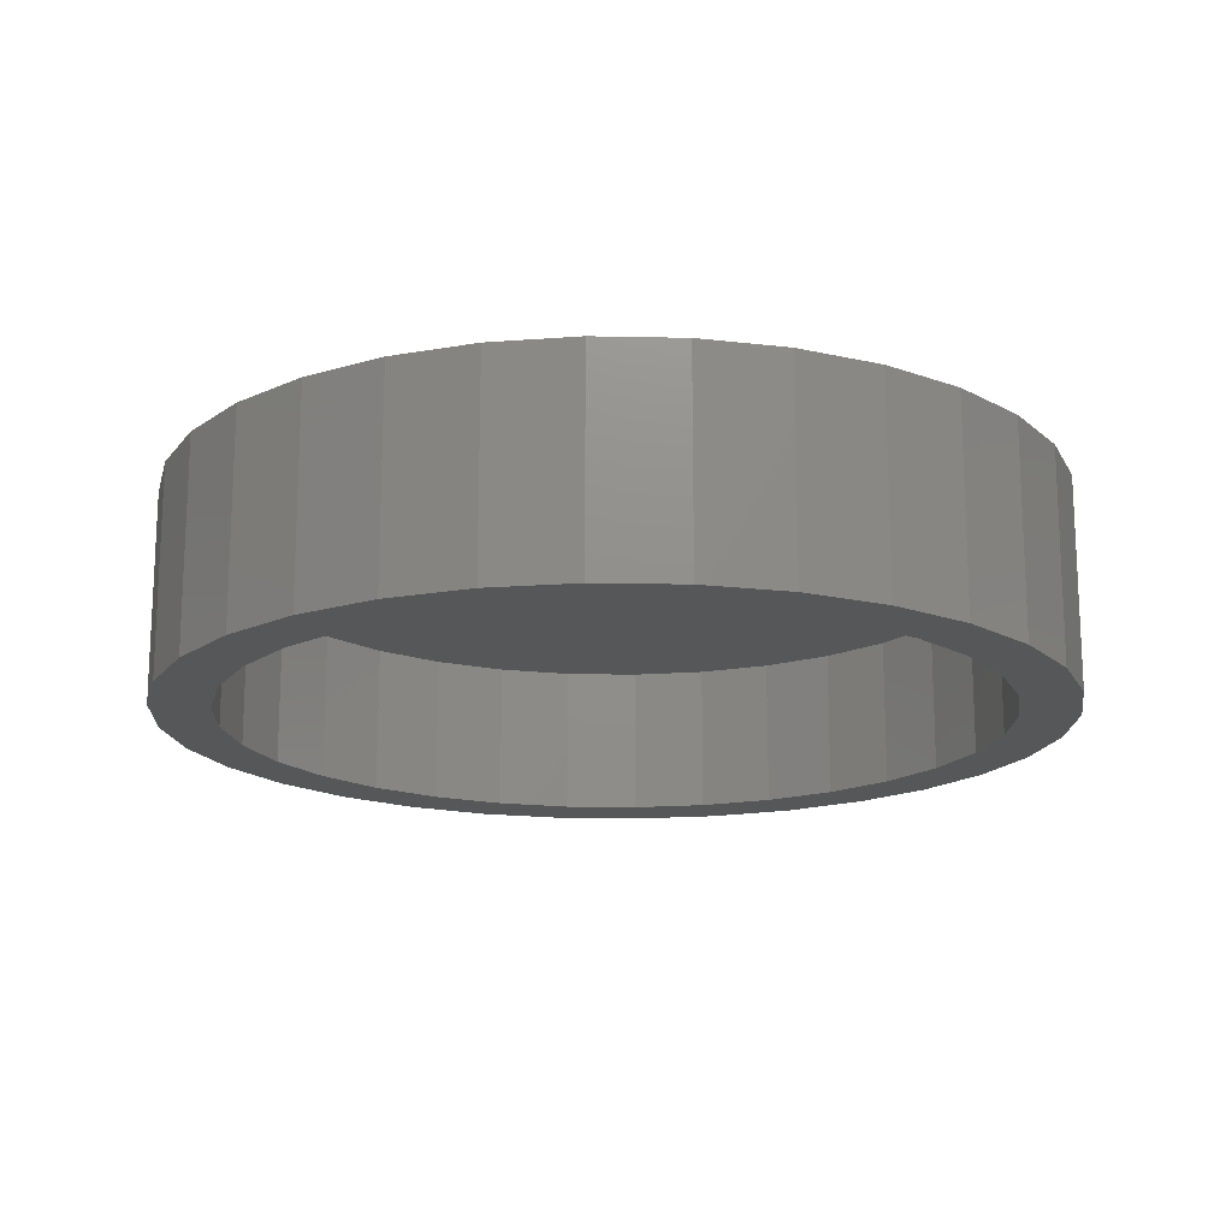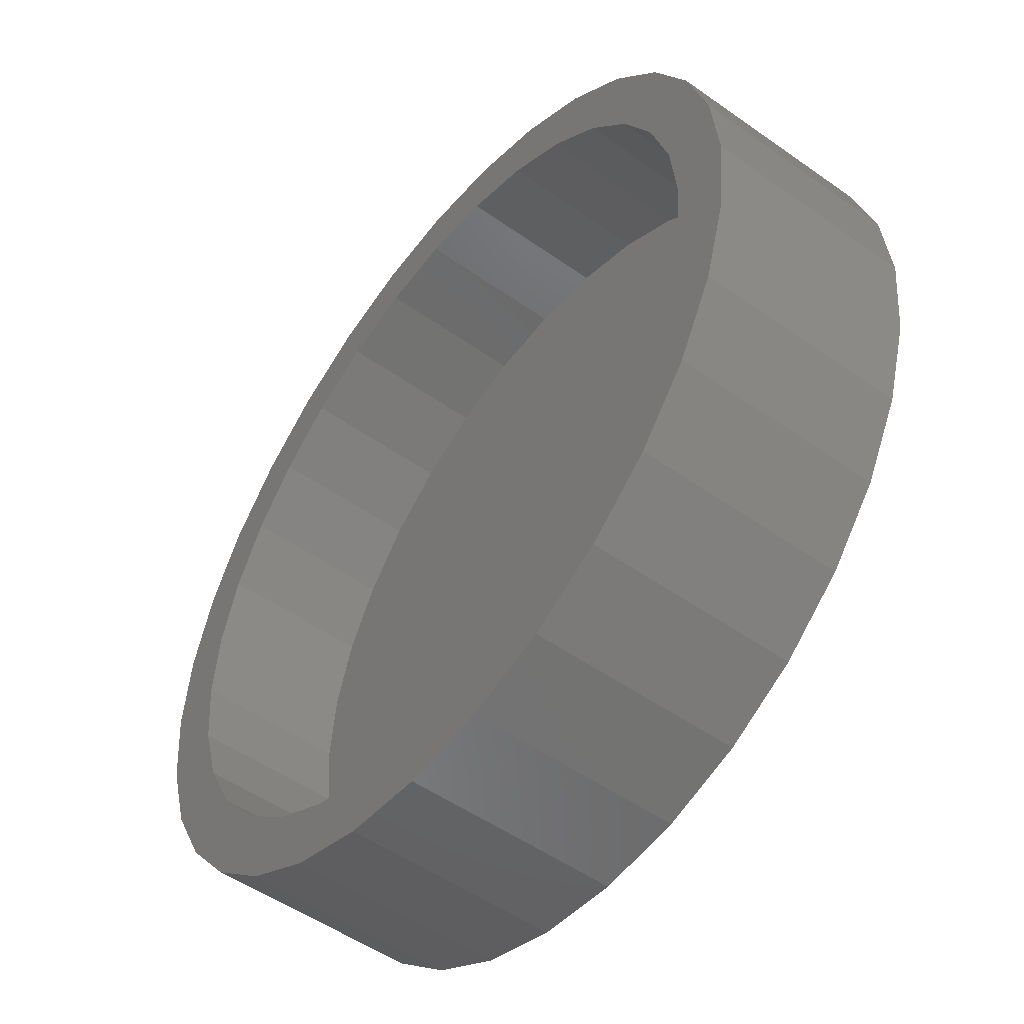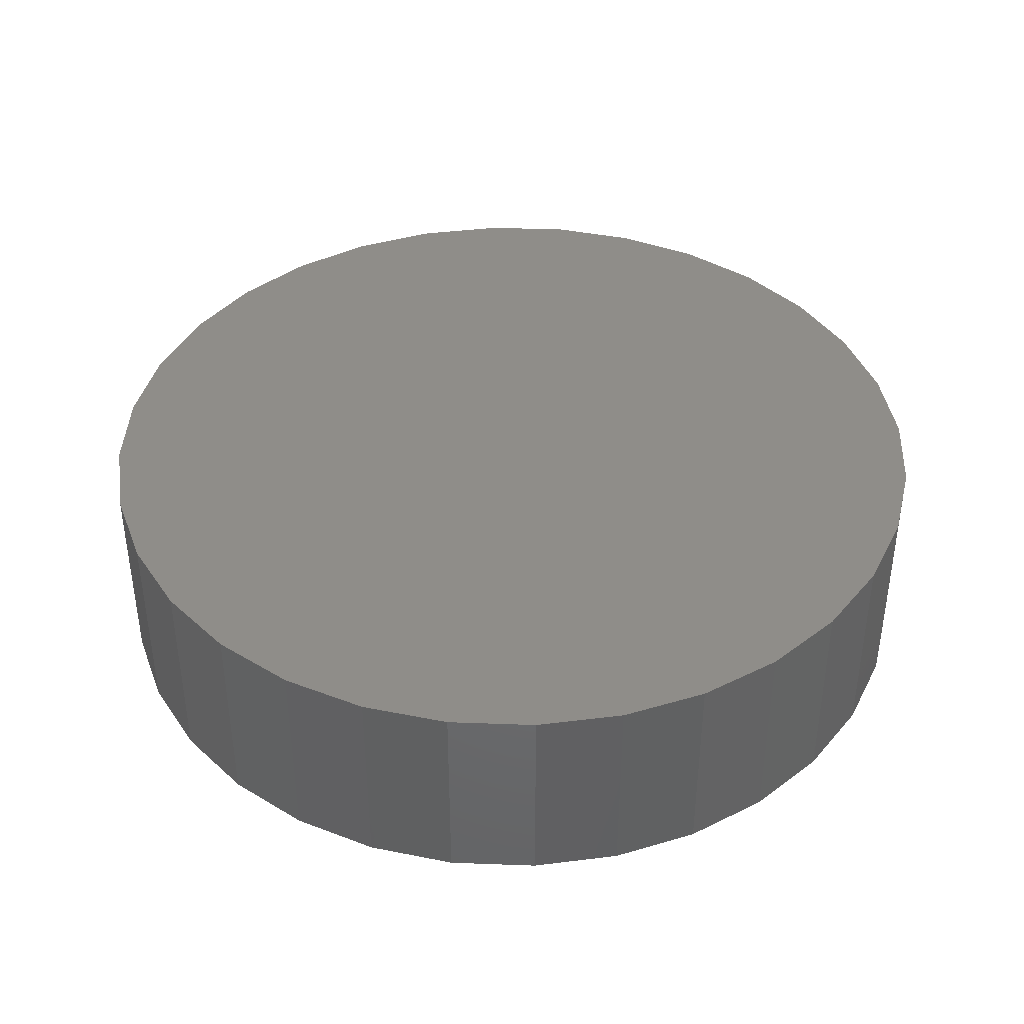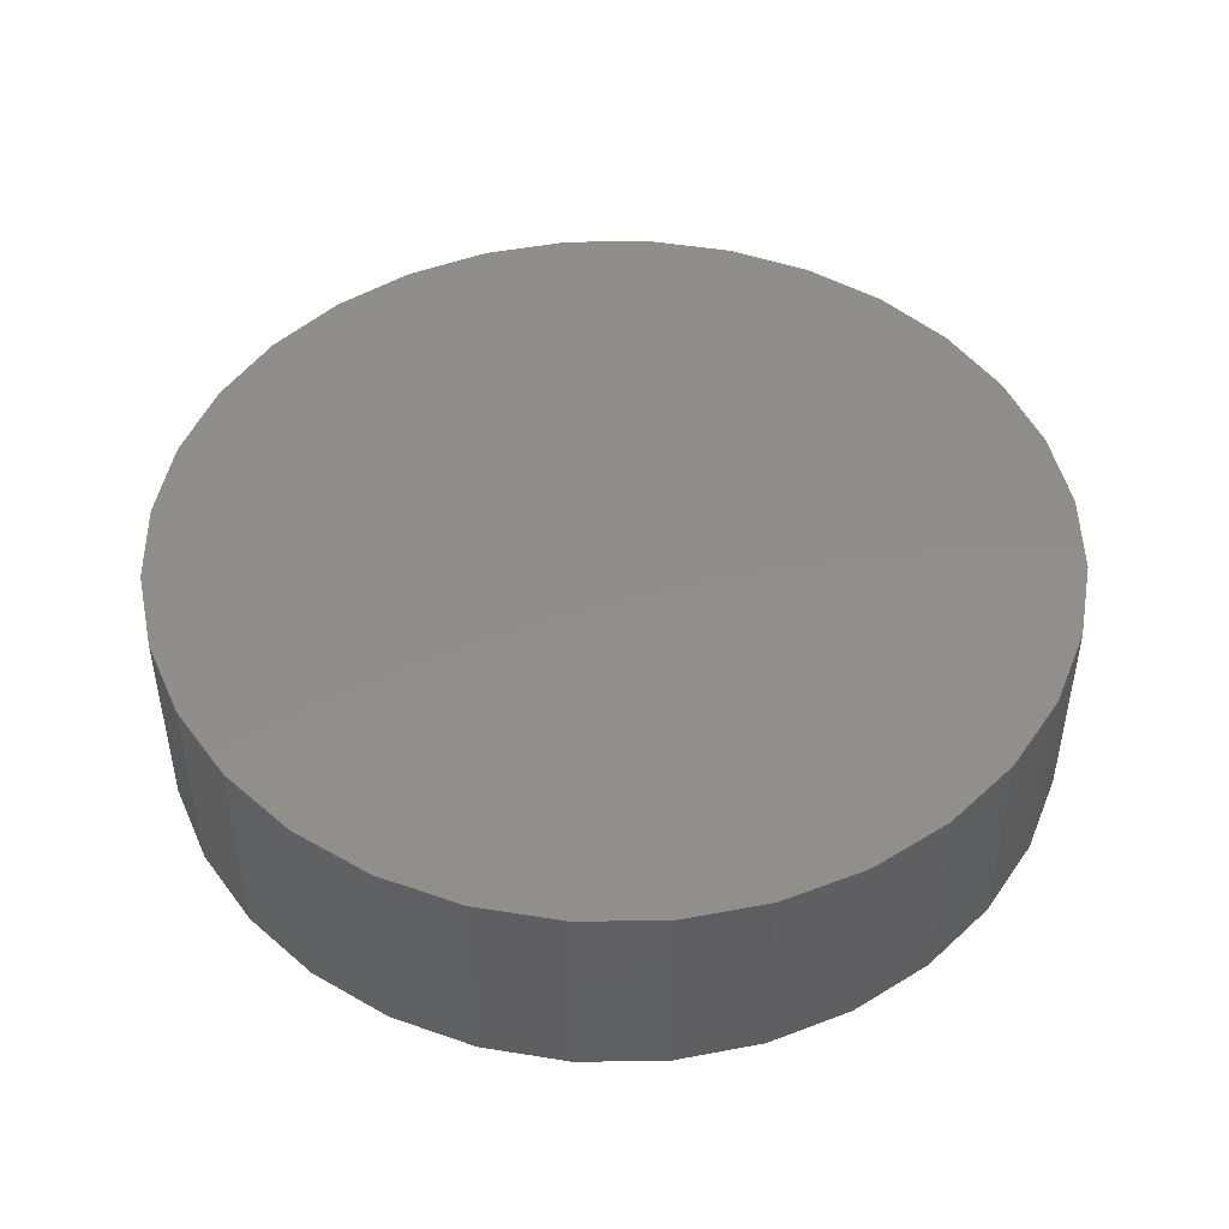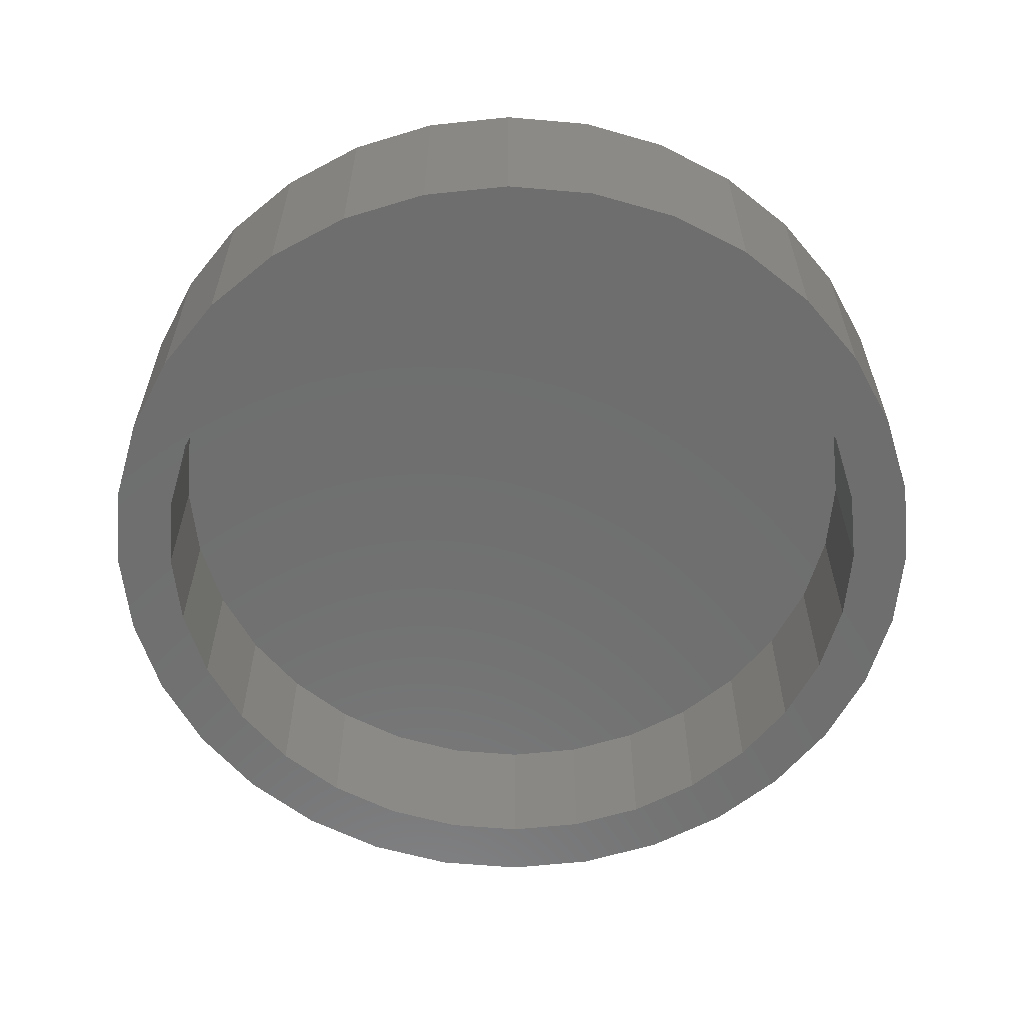
<metadata>
{"format":"stl","ext":"stl","renderer":"f3d","projection":"perspective","resolution":1024,"background":"white","views":[{"elev":-16.7,"azim":-131.8,"up":"+Y"},{"elev":-51.5,"azim":52.5,"up":"+Z"},{"elev":40.6,"azim":-149.3,"up":"+Y"},{"elev":47.3,"azim":151.0,"up":"+Y"},{"elev":-60.2,"azim":135.5,"up":"+Y"}]}
</metadata>
<code>
# stl→obj: 128 verts, 252 faces
v -0.1308 -0.1641 0.6974
v 0.007895 -0.1641 0.711
v -0.3061 -0.1641 0.7579
v -0.4479 -0.1641 0.6821
v -0.5833 -0.1641 0.395
v -0.7501 -0.1641 0.314
v -0.649 -0.1641 0.2721
v 0.007895 -0.1641 -0.8204
v -0.3061 -0.1641 -0.7579
v -0.1522 -0.1641 -0.8046
v 0.3218 -0.1641 0.7579
v 0.1466 -0.1641 0.6974
v 0.1679 -0.1641 -0.8046
v 0.3218 -0.1641 -0.7579
v 0.1679 -0.1641 0.8046
v 0.007895 -0.1641 0.8204
v -0.1522 -0.1641 0.8046
v -0.6742 -0.1641 0.4558
v -0.4949 -0.1641 0.5028
v -0.5722 -0.1641 0.5801
v -0.3871 -0.1641 0.5912
v -0.2642 -0.1641 0.6569
v -0.6895 -0.1641 0.1387
v -0.7967 -0.1641 0.1601
v -0.7031 -0.1641 8.42e-17
v -0.8125 -0.1641 4.686e-16
v -0.6895 -0.1641 -0.1387
v -0.7967 -0.1641 -0.1601
v -0.649 -0.1641 -0.2721
v -0.7501 -0.1641 -0.314
v -0.5833 -0.1641 -0.395
v -0.6742 -0.1641 -0.4558
v -0.4949 -0.1641 -0.5028
v -0.3871 -0.1641 -0.5912
v -0.5722 -0.1641 -0.5801
v -0.2642 -0.1641 -0.6569
v -0.4479 -0.1641 -0.6821
v -0.1308 -0.1641 -0.6974
v 0.007895 -0.1641 -0.711
v 0.1466 -0.1641 -0.6974
v 0.4637 -0.1641 -0.6821
v 0.4637 -0.1641 0.6821
v 0.28 -0.1641 0.6569
v 0.588 -0.1641 0.5801
v 0.4029 -0.1641 0.5912
v 0.69 -0.1641 0.4558
v 0.5107 -0.1641 0.5028
v 0.7658 -0.1641 0.314
v 0.5991 -0.1641 0.395
v 0.6648 -0.1641 0.2721
v 0.8125 -0.1641 0.1601
v 0.7053 -0.1641 0.1387
v 0.8283 -0.1641 -9.664e-17
v 0.7189 -0.1641 -8.995e-17
v 0.8125 -0.1641 -0.1601
v 0.7053 -0.1641 -0.1387
v 0.7658 -0.1641 -0.314
v 0.6648 -0.1641 -0.2721
v 0.69 -0.1641 -0.4558
v 0.5991 -0.1641 -0.395
v 0.5107 -0.1641 -0.5028
v 0.588 -0.1641 -0.5801
v 0.4029 -0.1641 -0.5912
v 0.28 -0.1641 -0.6569
v 0.007895 0.1172 -0.711
v 0.1466 0.1172 -0.6974
v 0.28 0.1172 -0.6569
v 0.4029 0.1172 -0.5912
v 0.5107 0.1172 -0.5028
v 0.5991 0.1172 -0.395
v 0.6648 0.1172 -0.2721
v 0.7053 0.1172 -0.1387
v 0.7189 0.1172 -2.641e-16
v -0.1308 0.1172 -0.6974
v -0.2642 0.1172 -0.6569
v -0.3871 0.1172 -0.5912
v -0.4949 0.1172 -0.5028
v -0.5833 0.1172 -0.395
v -0.649 0.1172 -0.2721
v -0.6895 0.1172 -0.1387
v -0.7031 0.1172 8.42e-17
v 0.007895 0.1172 0.711
v -0.1308 0.1172 0.6974
v -0.2642 0.1172 0.6569
v -0.3871 0.1172 0.5912
v -0.4949 0.1172 0.5028
v -0.5833 0.1172 0.395
v -0.649 0.1172 0.2721
v -0.6895 0.1172 0.1387
v 0.1466 0.1172 0.6974
v 0.28 0.1172 0.6569
v 0.4029 0.1172 0.5912
v 0.5107 0.1172 0.5028
v 0.5991 0.1172 0.395
v 0.6648 0.1172 0.2721
v 0.7053 0.1172 0.1387
v 0.8283 0.2266 -1.026e-15
v 0.8125 0.2266 -0.1601
v 0.7658 0.2266 -0.314
v 0.69 0.2266 -0.4558
v 0.588 0.2266 -0.5801
v 0.4637 0.2266 -0.6821
v 0.3218 0.2266 -0.7579
v 0.1679 0.2266 -0.8046
v 0.007895 0.2266 -0.8204
v -0.1522 0.2266 -0.8046
v -0.3061 0.2266 -0.7579
v -0.4479 0.2266 -0.6821
v -0.5722 0.2266 -0.5801
v -0.6742 0.2266 -0.4558
v -0.7501 0.2266 -0.314
v -0.7967 0.2266 -0.1601
v -0.8125 0.2266 4.686e-16
v -0.7967 0.2266 0.1601
v -0.7501 0.2266 0.314
v -0.6742 0.2266 0.4558
v -0.5722 0.2266 0.5801
v -0.4479 0.2266 0.6821
v -0.3061 0.2266 0.7579
v -0.1522 0.2266 0.8046
v 0.007895 0.2266 0.8204
v 0.1679 0.2266 0.8046
v 0.3218 0.2266 0.7579
v 0.4637 0.2266 0.6821
v 0.588 0.2266 0.5801
v 0.69 0.2266 0.4558
v 0.7658 0.2266 0.314
v 0.8125 0.2266 0.1601
f 1 2 3
f 3 4 1
f 5 6 7
f 8 9 10
f 11 2 12
f 8 13 14
f 11 15 2
f 2 15 16
f 2 16 3
f 3 16 17
f 6 5 18
f 18 5 19
f 18 19 20
f 20 19 21
f 20 21 4
f 4 21 22
f 4 22 1
f 7 6 23
f 23 6 24
f 23 24 25
f 25 24 26
f 25 26 27
f 27 26 28
f 27 28 29
f 29 28 30
f 29 30 31
f 31 30 32
f 31 32 33
f 33 32 34
f 34 32 35
f 34 35 36
f 36 35 37
f 36 37 38
f 38 37 9
f 38 9 39
f 39 9 8
f 39 8 40
f 40 8 14
f 40 14 41
f 11 12 42
f 42 12 43
f 42 43 44
f 44 43 45
f 44 45 46
f 46 45 47
f 46 47 48
f 48 47 49
f 48 49 50
f 48 50 51
f 51 50 52
f 51 52 53
f 53 52 54
f 53 54 55
f 55 54 56
f 55 56 57
f 57 56 58
f 57 58 59
f 59 58 60
f 59 60 61
f 59 61 62
f 62 61 63
f 62 63 41
f 41 63 64
f 41 64 40
f 65 40 66
f 66 40 64
f 66 64 67
f 67 64 63
f 67 63 68
f 68 63 61
f 68 61 69
f 69 61 60
f 69 60 70
f 70 60 58
f 70 58 71
f 71 58 56
f 71 56 72
f 72 56 54
f 72 54 73
f 40 65 39
f 39 65 74
f 39 74 38
f 38 74 75
f 38 75 36
f 36 75 76
f 36 76 34
f 34 76 77
f 34 77 33
f 33 77 78
f 33 78 31
f 31 78 79
f 31 79 29
f 29 79 80
f 29 80 27
f 27 80 81
f 27 81 25
f 82 1 83
f 83 1 22
f 83 22 84
f 84 22 21
f 84 21 85
f 85 21 19
f 85 19 86
f 86 19 5
f 86 5 87
f 87 5 7
f 87 7 88
f 88 7 23
f 88 23 89
f 89 23 25
f 89 25 81
f 1 82 2
f 2 82 90
f 2 90 12
f 12 90 91
f 12 91 43
f 43 91 92
f 43 92 45
f 45 92 93
f 45 93 47
f 47 93 94
f 47 94 49
f 49 94 95
f 49 95 50
f 50 95 96
f 50 96 52
f 52 96 73
f 52 73 54
f 97 53 98
f 98 53 55
f 98 55 99
f 99 55 57
f 99 57 100
f 100 57 59
f 100 59 101
f 101 59 62
f 101 62 102
f 102 62 41
f 102 41 103
f 103 41 14
f 103 14 104
f 104 14 13
f 104 13 105
f 105 13 8
f 105 8 106
f 106 8 10
f 106 10 107
f 107 10 9
f 107 9 108
f 108 9 37
f 108 37 109
f 109 37 35
f 109 35 110
f 110 35 32
f 110 32 111
f 111 32 30
f 111 30 112
f 112 30 28
f 112 28 113
f 113 28 26
f 113 26 114
f 114 26 24
f 114 24 115
f 115 24 6
f 115 6 116
f 116 6 18
f 116 18 117
f 117 18 20
f 117 20 118
f 118 20 4
f 118 4 119
f 119 4 3
f 119 3 120
f 120 3 17
f 120 17 121
f 121 17 16
f 121 16 122
f 122 16 15
f 122 15 123
f 123 15 11
f 123 11 124
f 124 11 42
f 124 42 125
f 125 42 44
f 125 44 126
f 126 44 46
f 126 46 127
f 127 46 48
f 127 48 128
f 128 48 51
f 128 51 97
f 97 51 53
f 121 122 120
f 105 106 104
f 104 106 107
f 104 107 103
f 103 107 108
f 103 108 102
f 102 108 109
f 102 109 101
f 101 109 110
f 101 110 100
f 100 110 111
f 100 111 99
f 99 111 112
f 99 112 98
f 98 112 113
f 98 113 97
f 97 113 114
f 97 114 128
f 128 114 115
f 128 115 127
f 127 115 116
f 127 116 126
f 126 116 117
f 126 117 125
f 125 117 118
f 125 118 124
f 124 118 119
f 124 119 123
f 123 119 120
f 123 120 122
f 83 90 82
f 90 83 91
f 91 83 84
f 91 84 92
f 92 84 85
f 92 85 93
f 93 85 86
f 93 86 94
f 94 86 87
f 94 87 95
f 95 87 88
f 95 88 96
f 96 88 89
f 96 89 73
f 73 89 81
f 73 81 72
f 72 81 80
f 72 80 71
f 71 80 79
f 71 79 70
f 70 79 78
f 70 78 69
f 69 78 77
f 69 77 68
f 68 77 76
f 68 76 67
f 67 76 75
f 67 75 66
f 66 75 74
f 66 74 65

</code>
